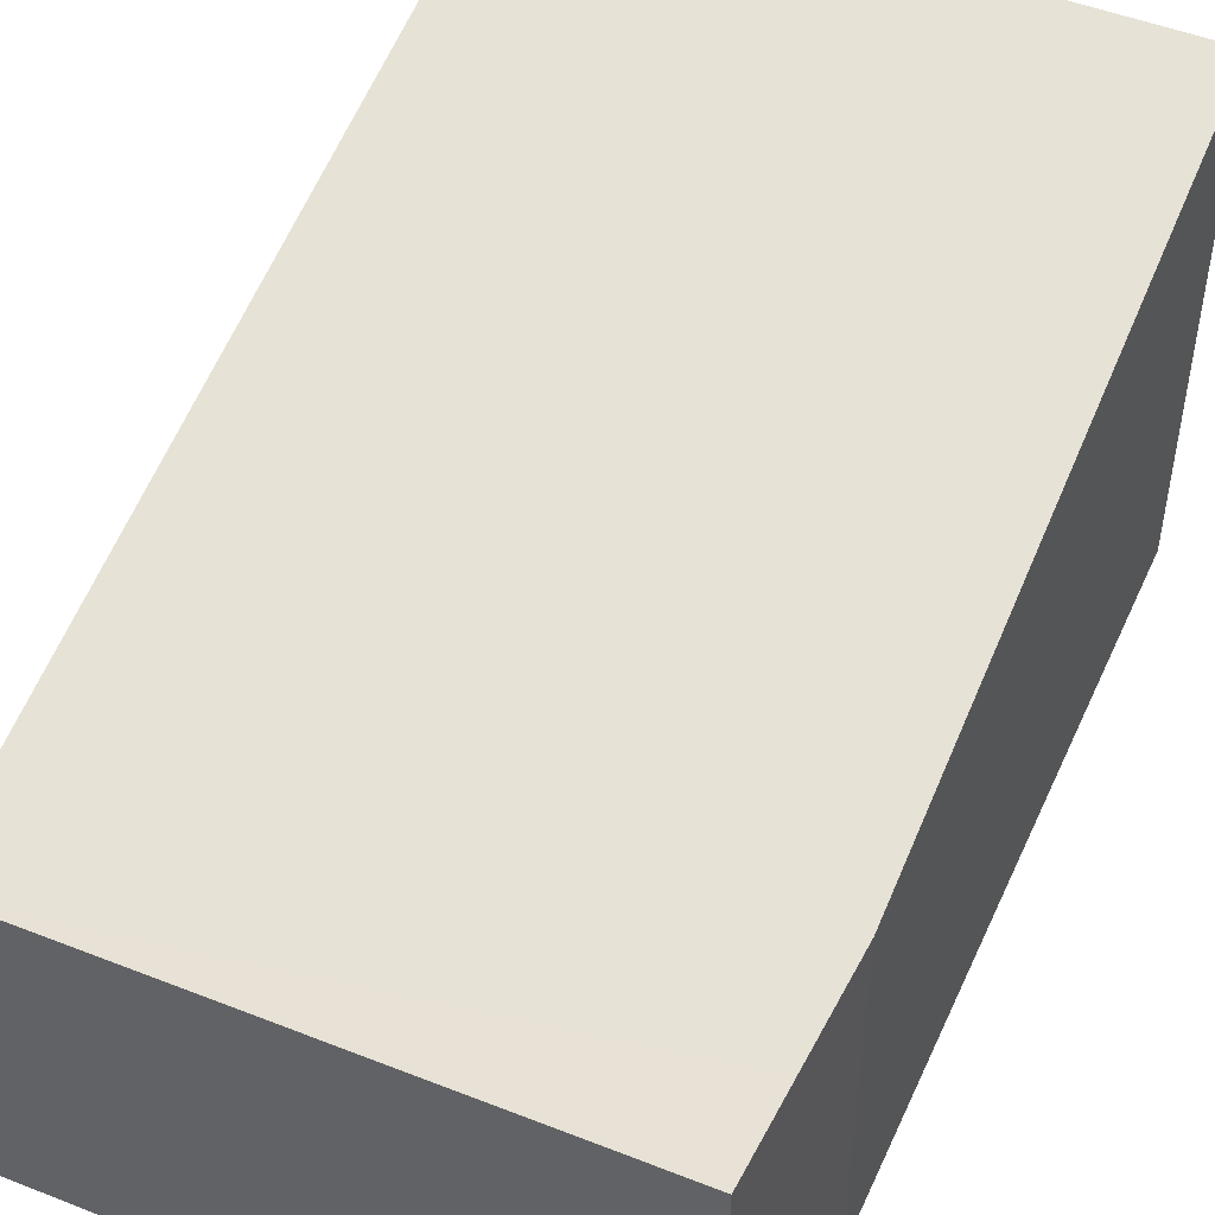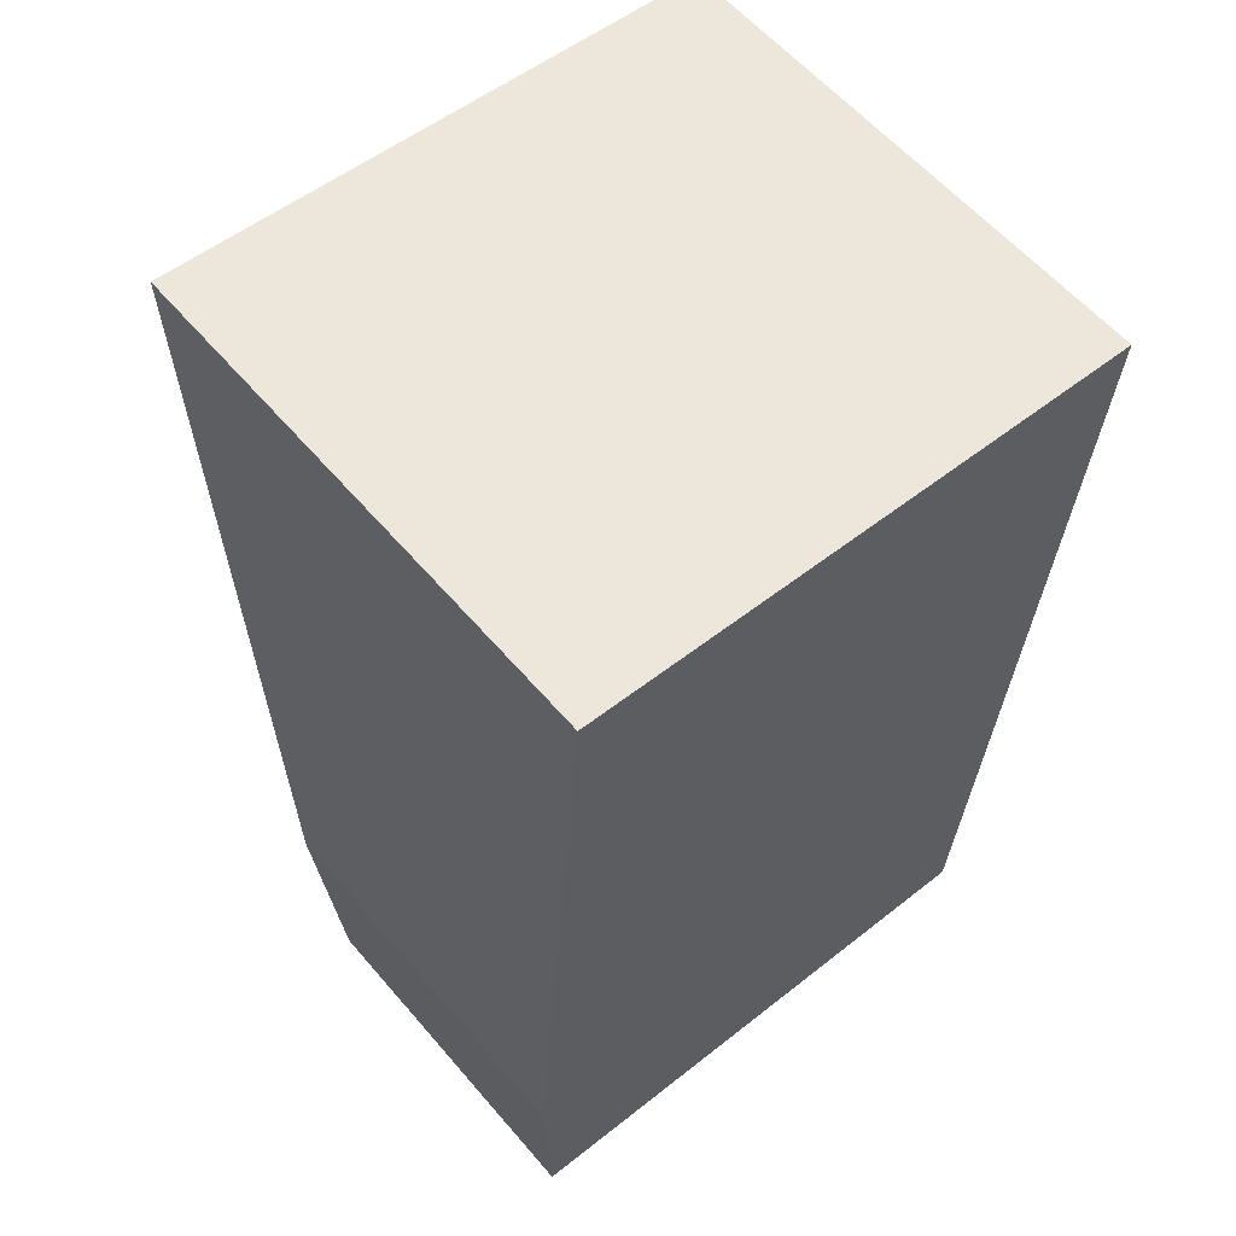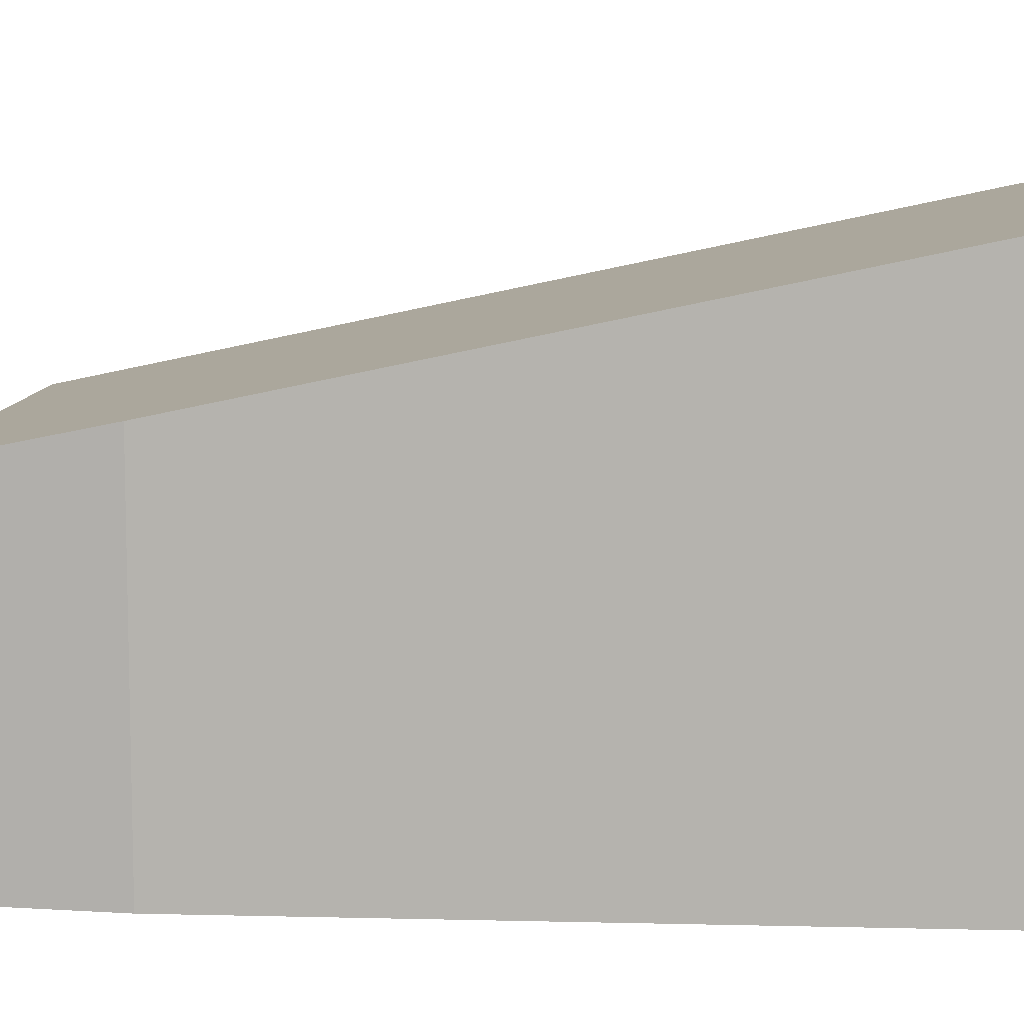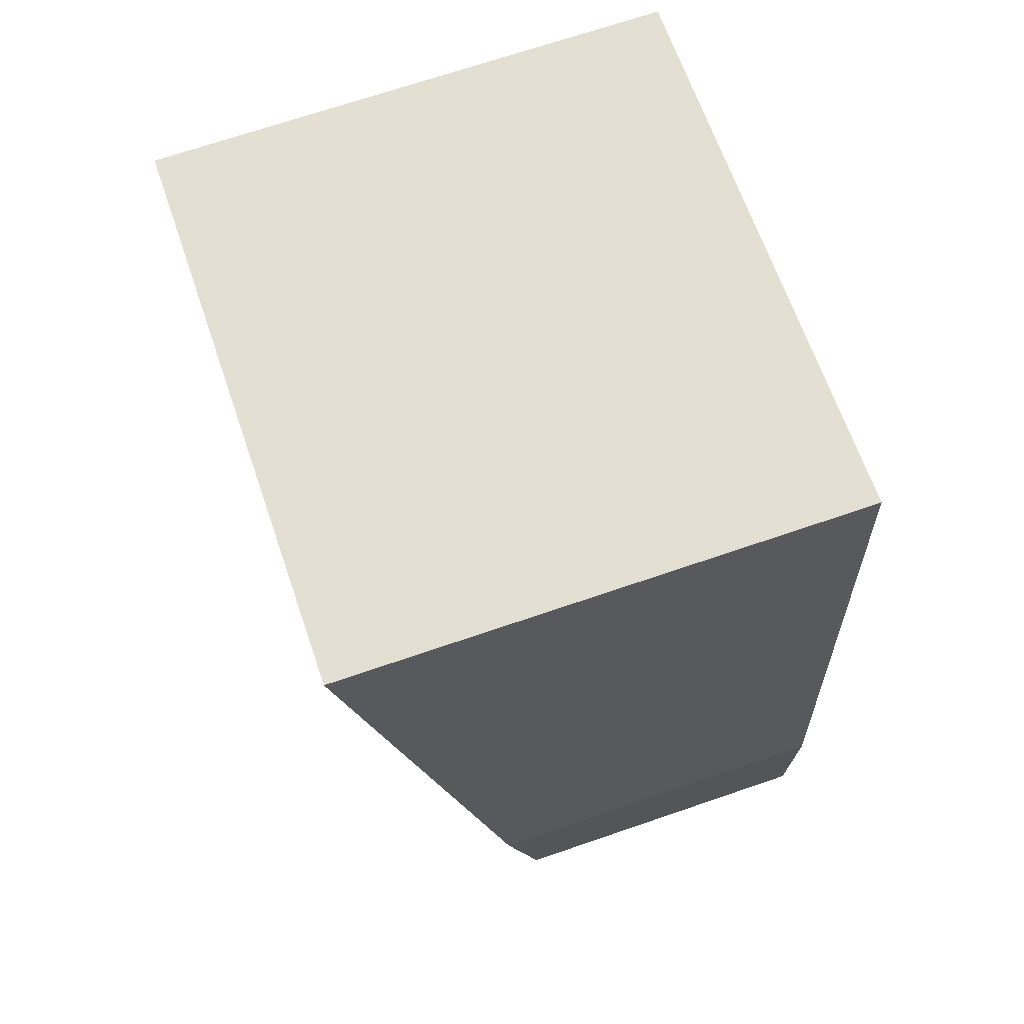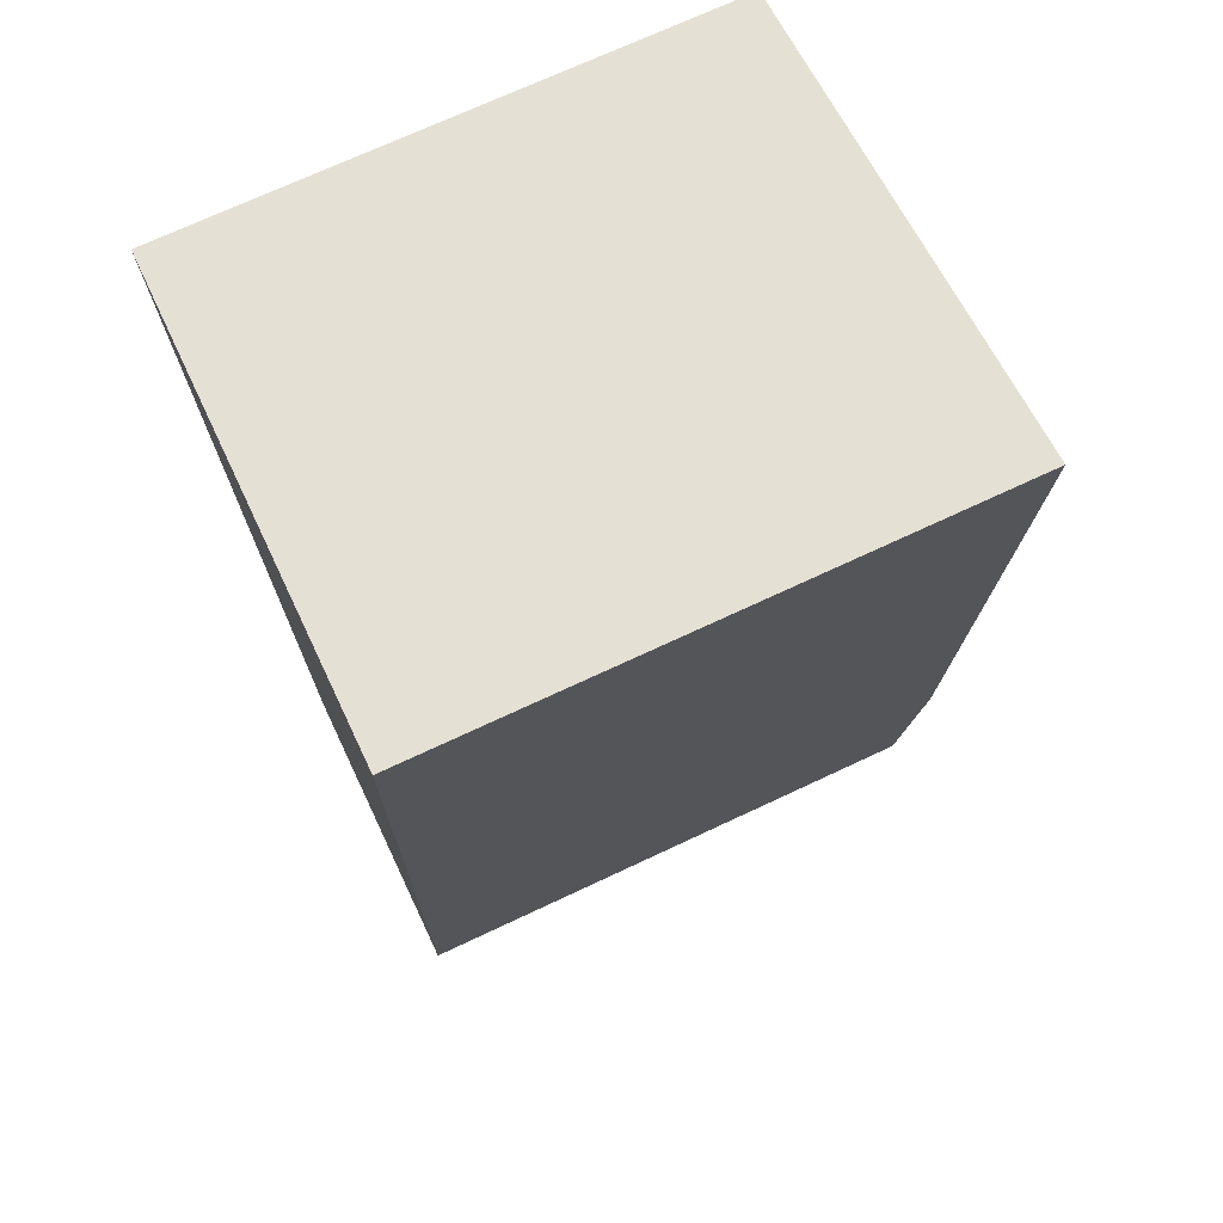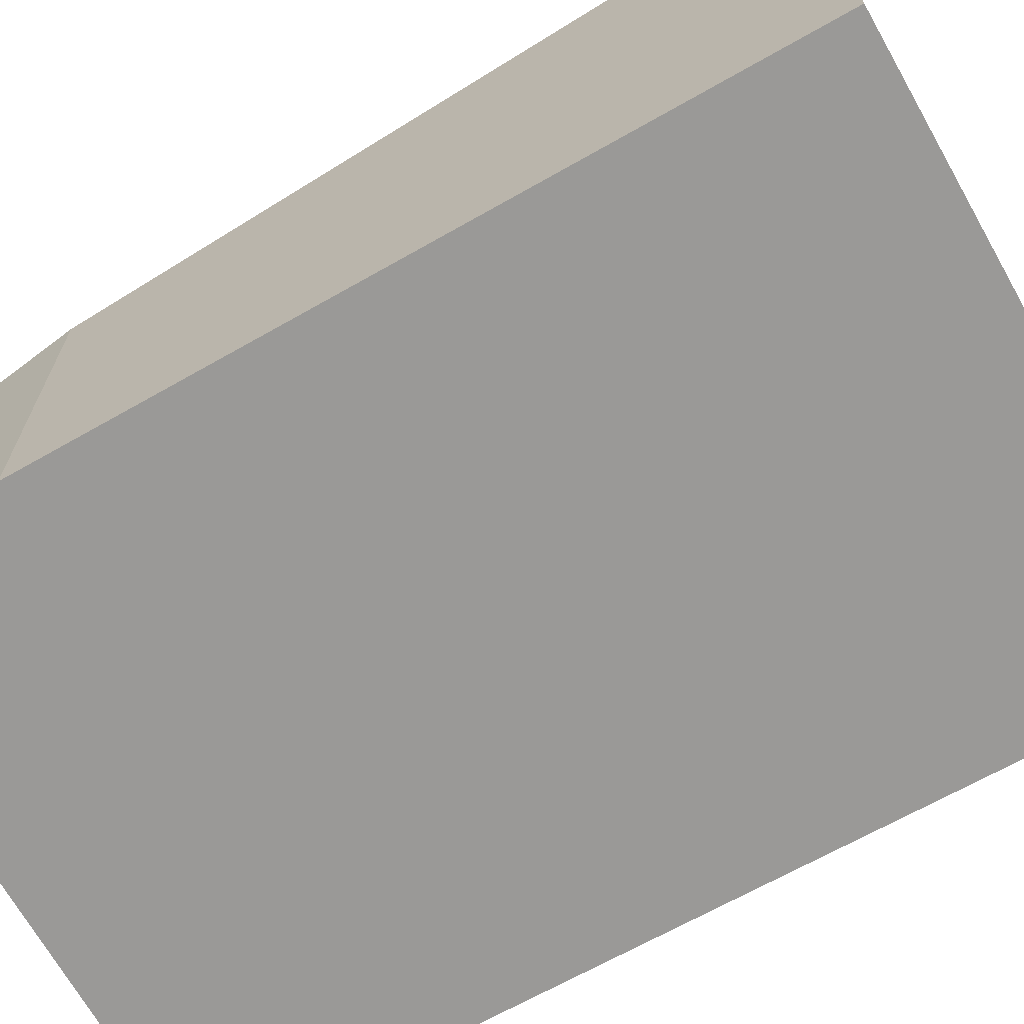
<metadata>
{"format":"obj","ext":"obj","renderer":"f3d","projection":"perspective","resolution":1024,"background":"white","views":[{"elev":49.0,"azim":-151.9,"up":"+Y"},{"elev":59.5,"azim":-40.3,"up":"+Z"},{"elev":9.0,"azim":-82.0,"up":"+Y"},{"elev":70.0,"azim":-108.9,"up":"+Z"},{"elev":61.2,"azim":155.2,"up":"+Z"},{"elev":-69.0,"azim":-56.1,"up":"+Y"}]}
</metadata>
<code>
v  5.323 4.453 5.66
v  0 3.171 1.942e-16
v  0.456 4.453 6.028
v  4.697 2.844 -1.901
v  0.021 2.995 -0.834
v  0.039 2.846 -1.537
v  0.039 9.411e-17 -1.537
v  0 0 0
v  0.021 5.107e-17 -0.834
v  0.456 -3.691e-16 6.028
v  5.323 -3.466e-16 5.66
v  4.697 1.164e-16 -1.901
g defaultobject
f 1 2 3
f 2 1 4
f 2 4 5
f 5 4 6
f 7 5 6
f 5 7 2
f 2 7 8
f 8 7 9
f 2 10 3
f 10 2 8
f 10 1 3
f 1 10 11
f 11 4 1
f 4 11 12
f 4 7 6
f 7 4 12
f 8 11 10
f 11 8 12
f 12 8 9
f 12 9 7

</code>
